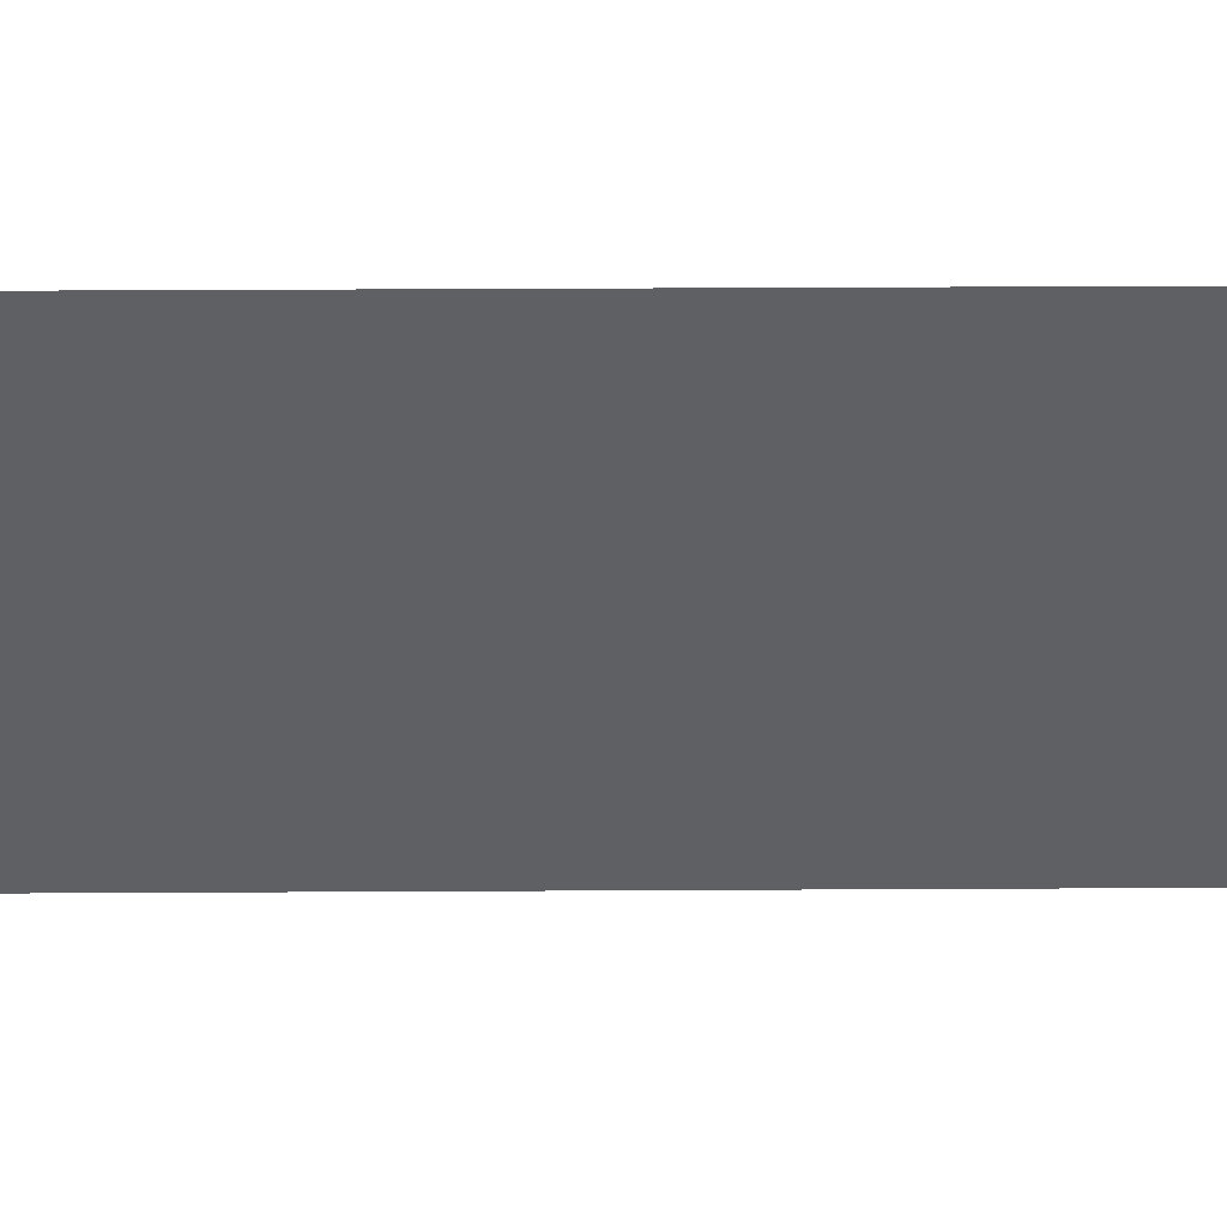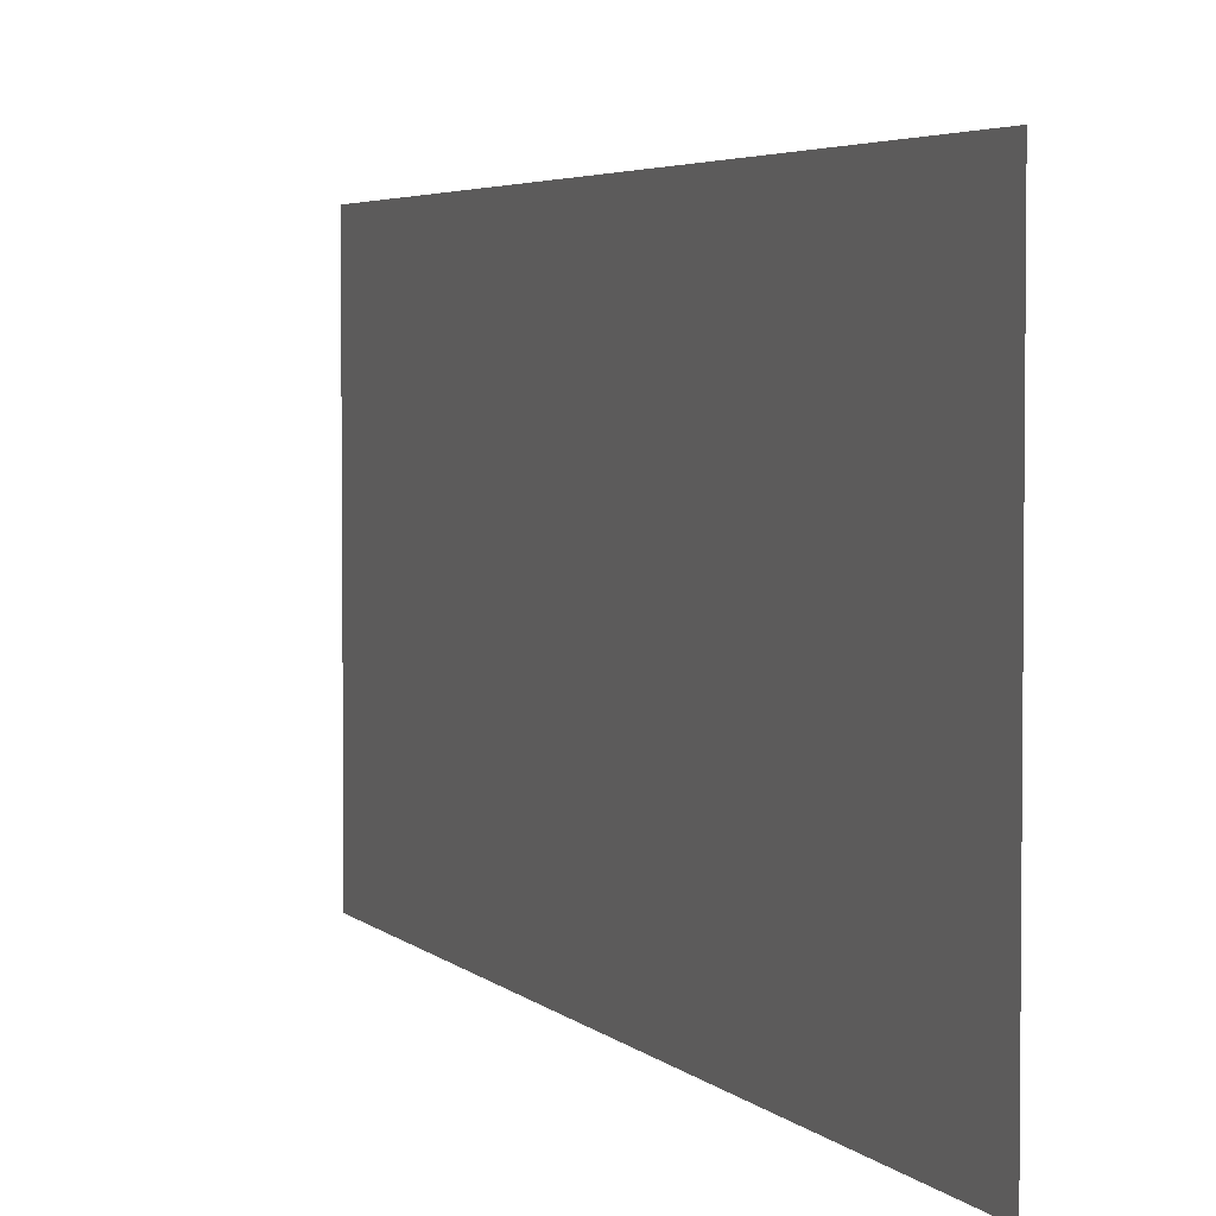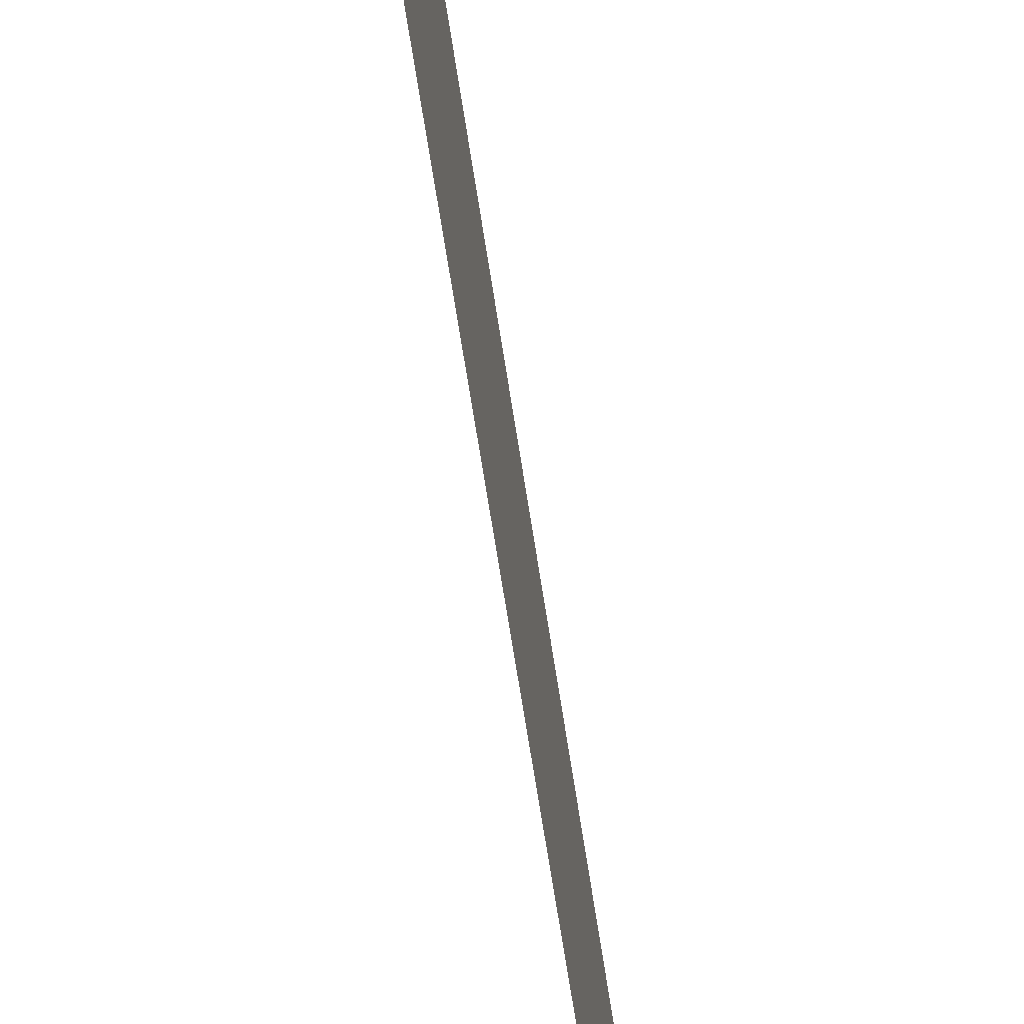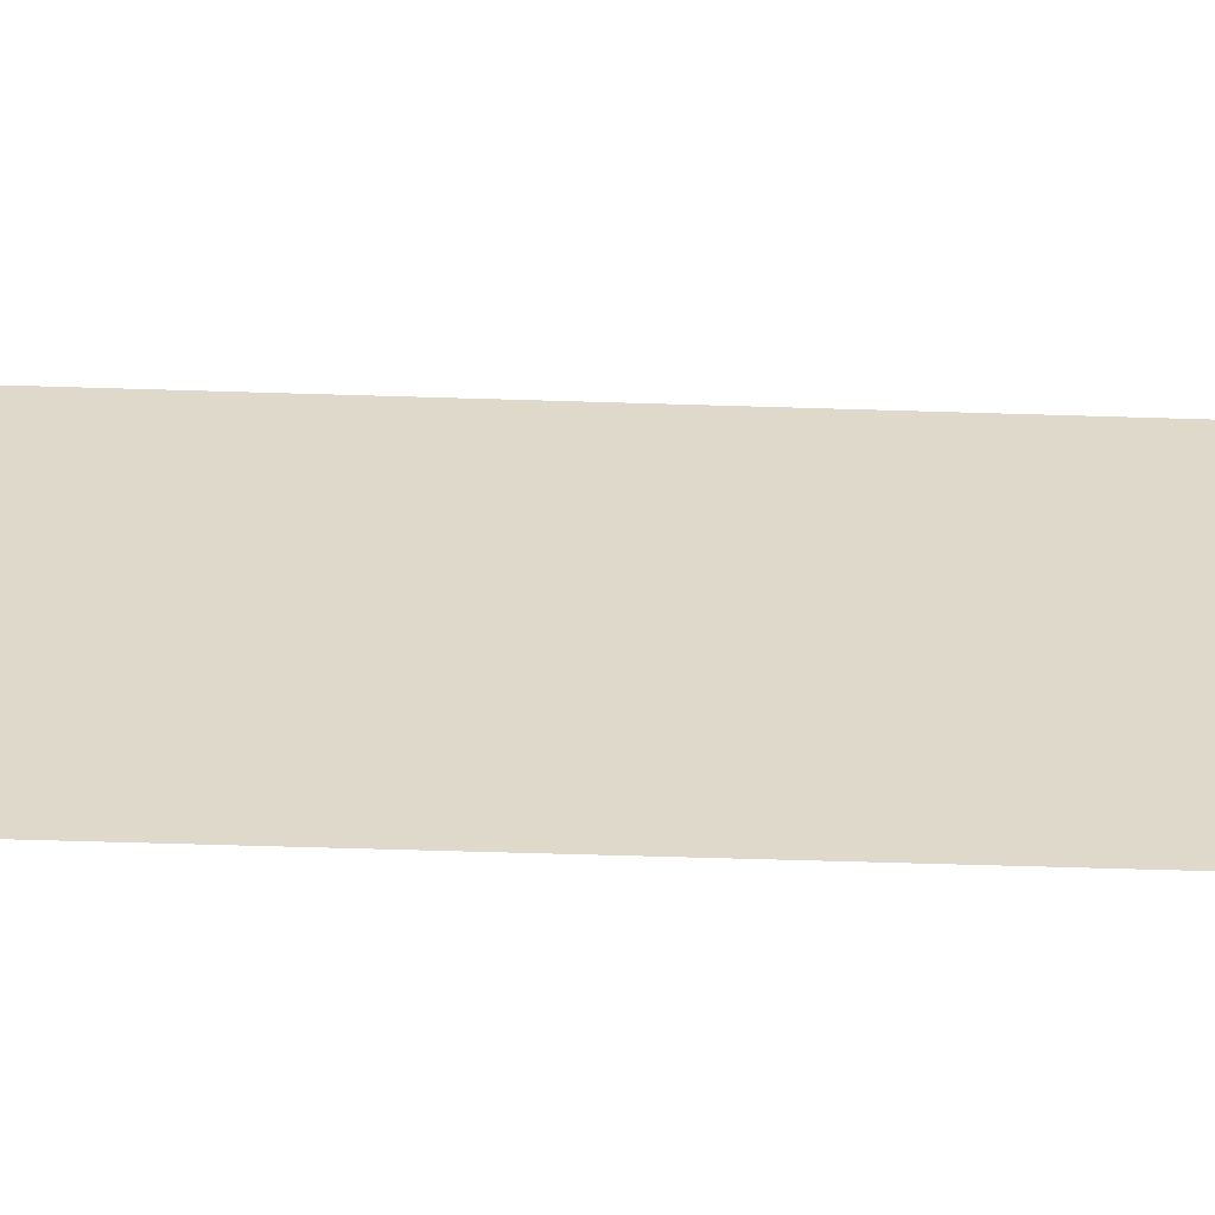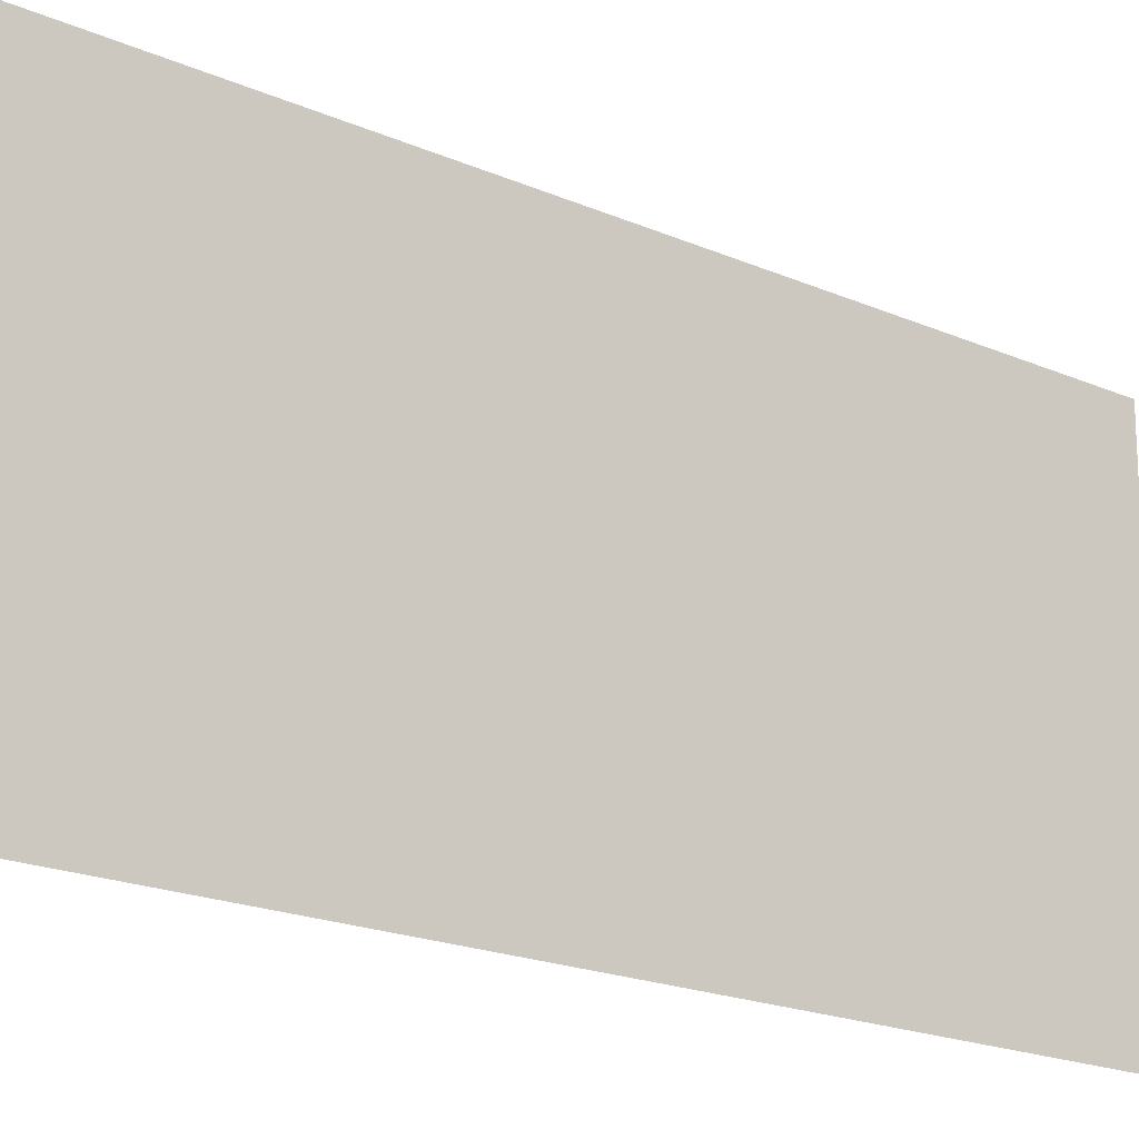
<metadata>
{"format":"obj","ext":"obj","renderer":"f3d","projection":"perspective","resolution":1024,"background":"white","views":[{"elev":46.7,"azim":-110.9,"up":"+Y"},{"elev":3.8,"azim":-41.1,"up":"+Y"},{"elev":-71.2,"azim":168.4,"up":"+Y"},{"elev":-58.7,"azim":67.6,"up":"+Y"},{"elev":-19.2,"azim":29.7,"up":"+Y"}]}
</metadata>
<code>
v 4771 403.2 -368
v 4800 403.2 -444.8
v 4800 441.6 -444.8
v 4771 403.2 -368
v 4800 441.6 -444.8
v 4771 441.6 -368
f 1 2 3
f 4 5 6

</code>
